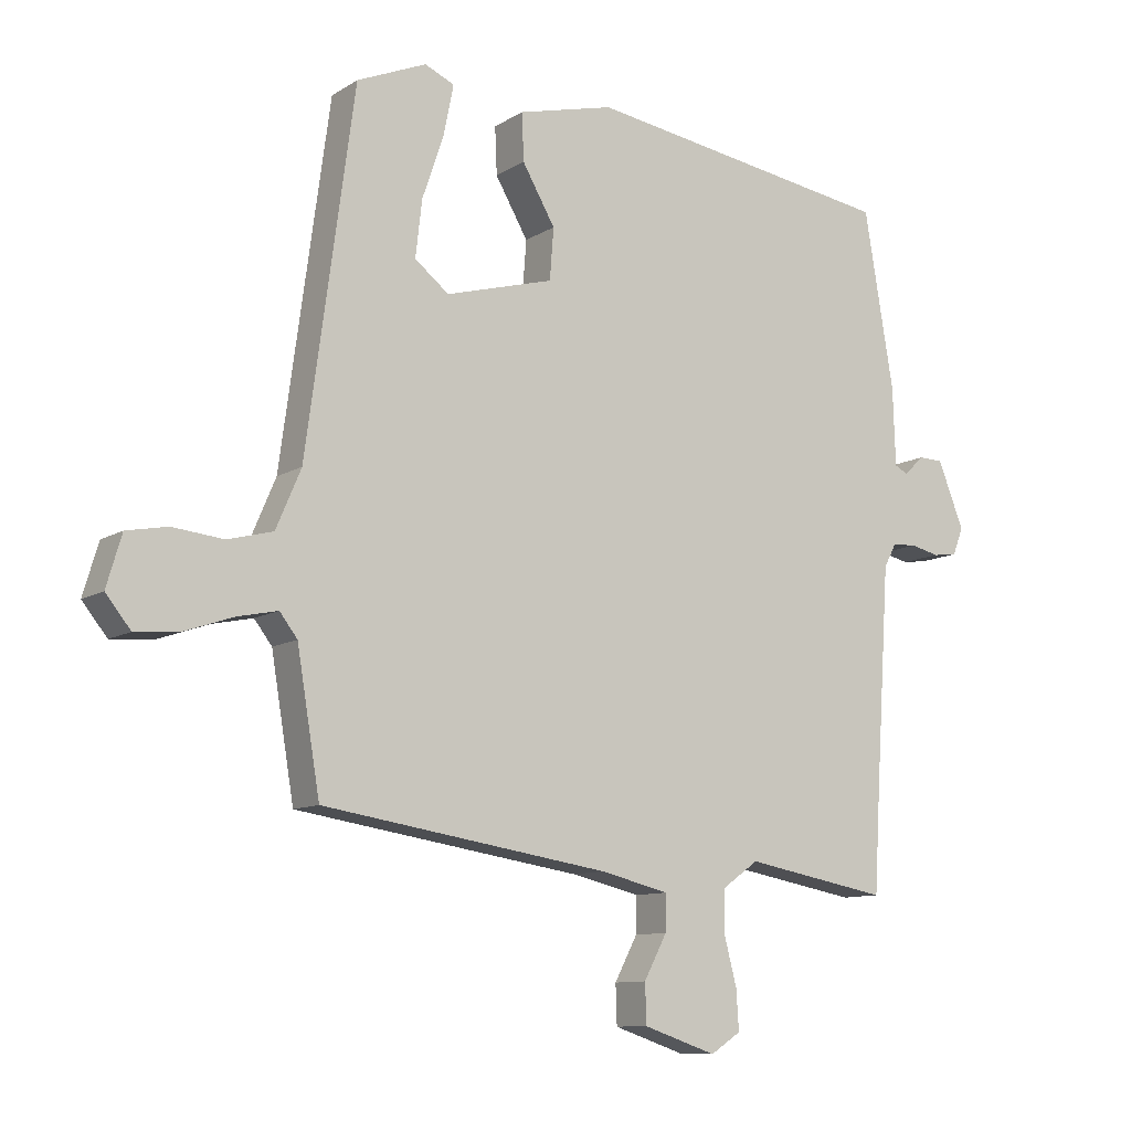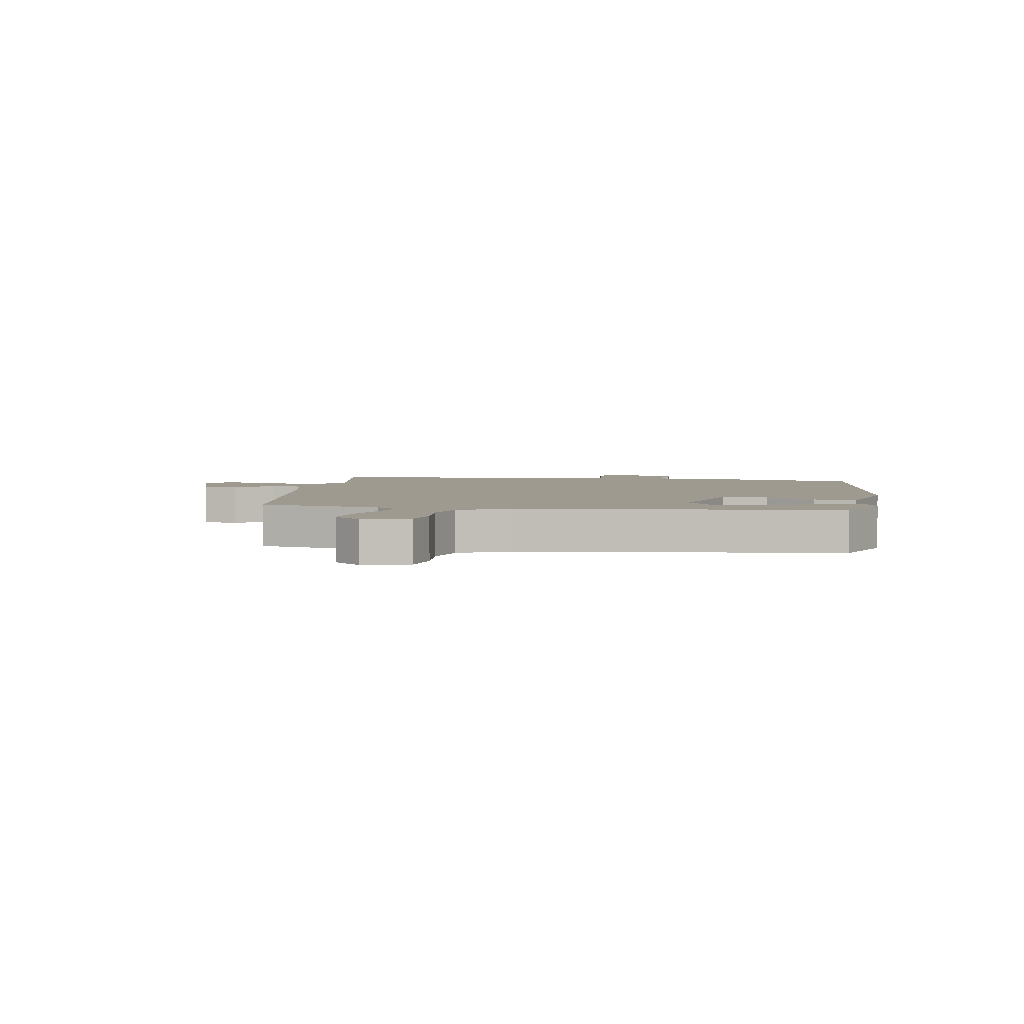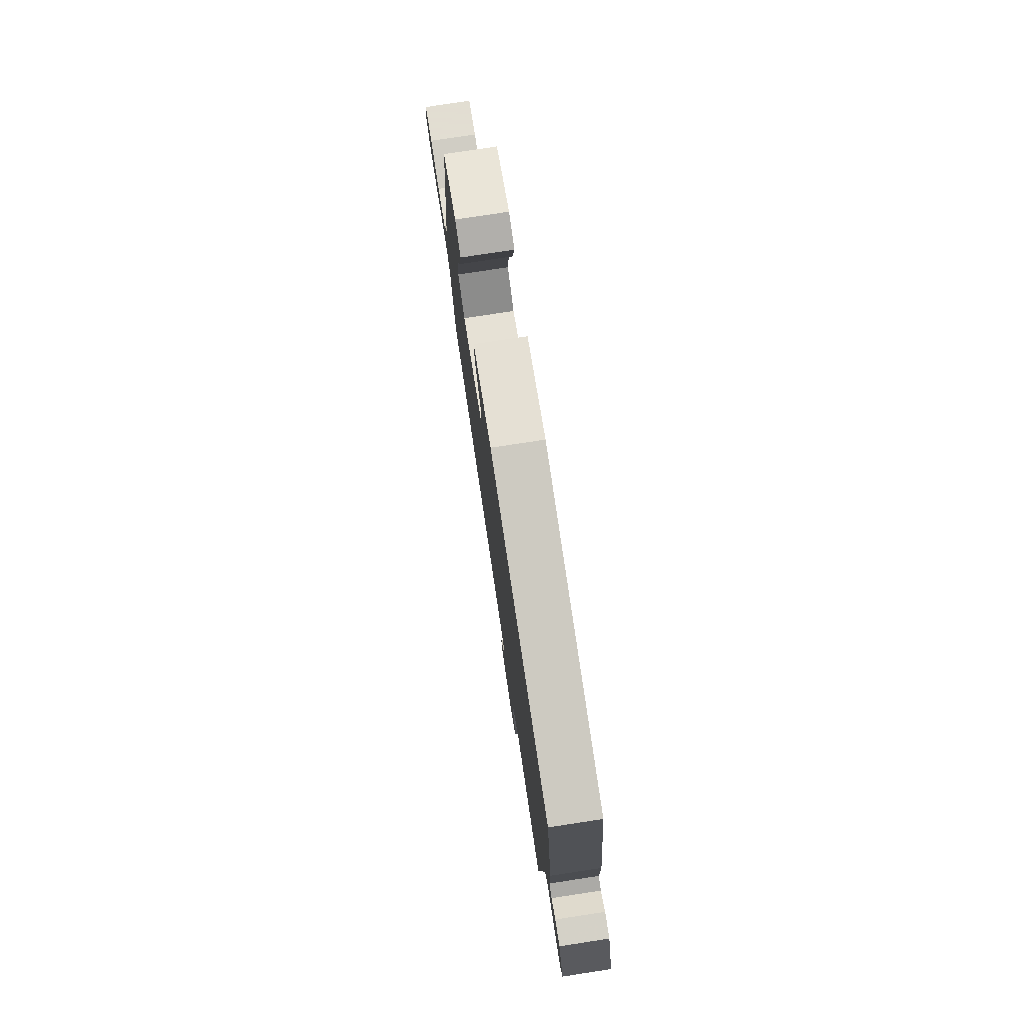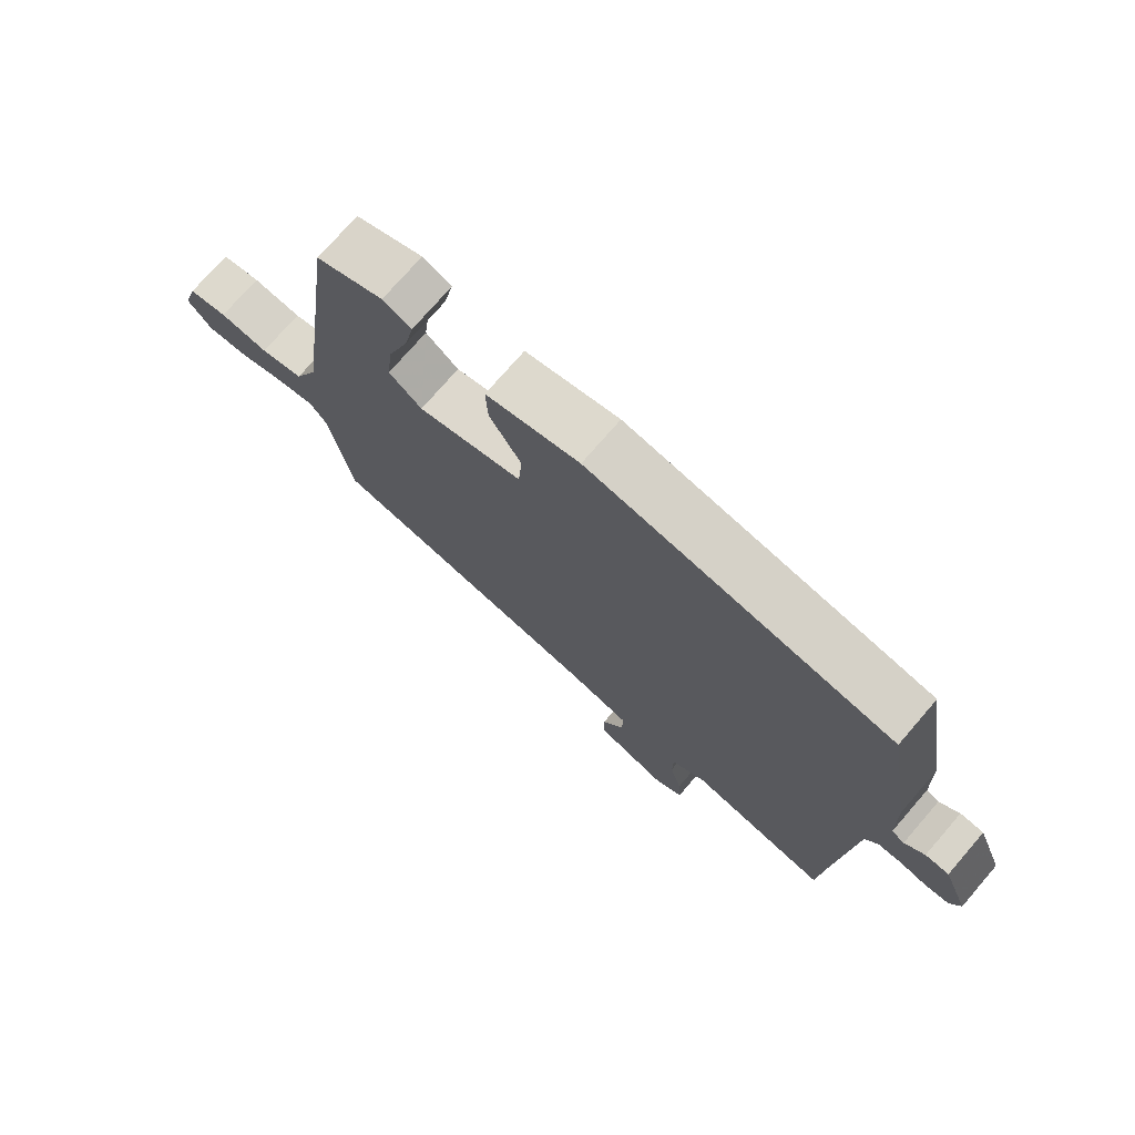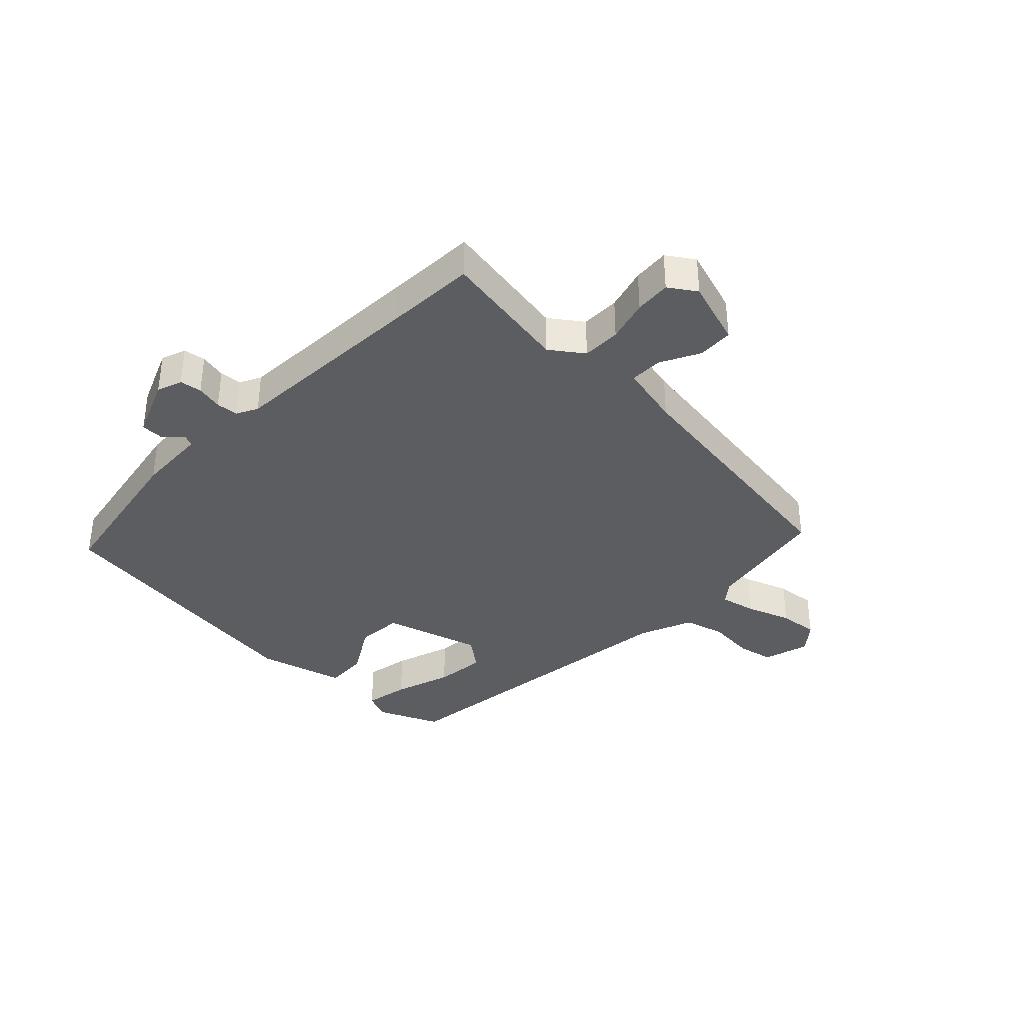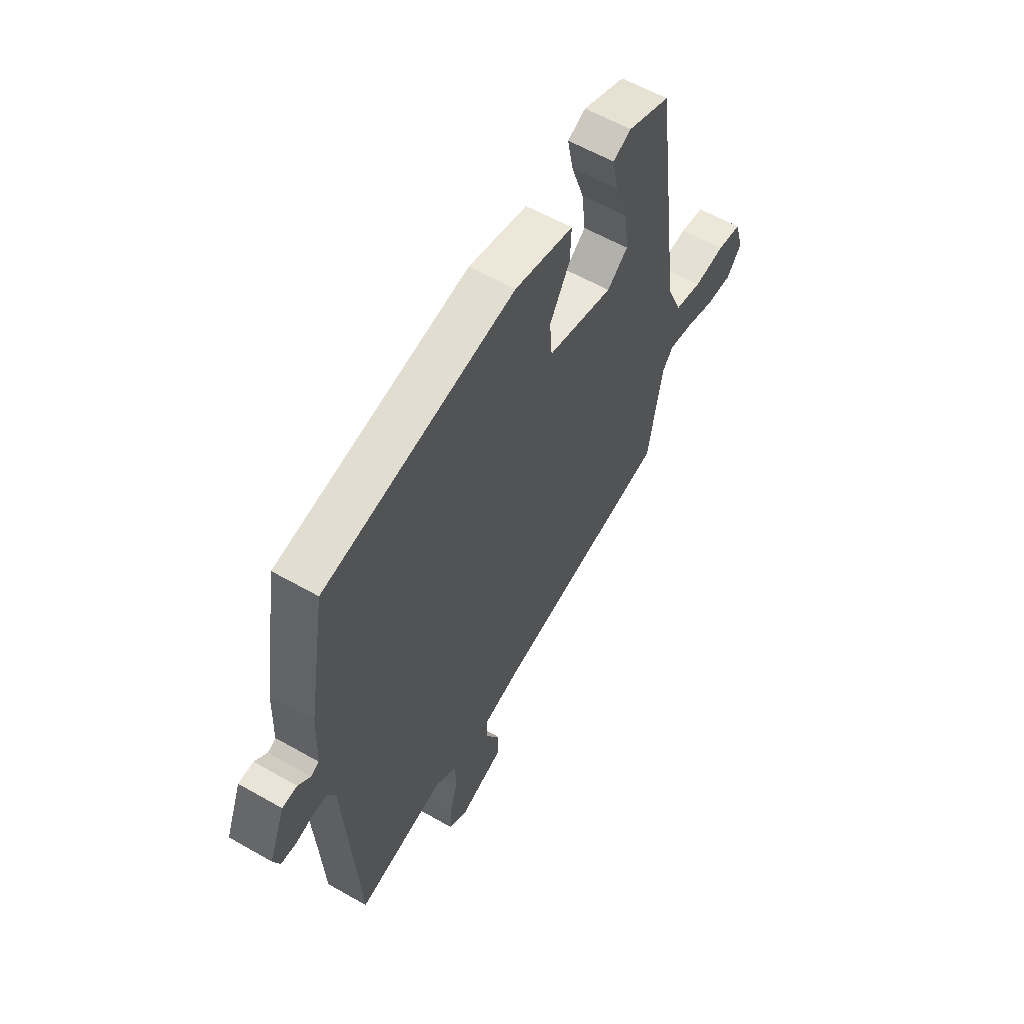
<metadata>
{"format":"obj","ext":"obj","renderer":"f3d","projection":"perspective","resolution":1024,"background":"white","views":[{"elev":-10.4,"azim":-33.8,"up":"+Z"},{"elev":3.9,"azim":-79.8,"up":"+Y"},{"elev":78.3,"azim":81.3,"up":"+Z"},{"elev":74.7,"azim":40.9,"up":"+Z"},{"elev":-36.6,"azim":136.6,"up":"+Y"},{"elev":59.4,"azim":120.4,"up":"+Z"}]}
</metadata>
<code>
v 0.503 0.07 0.469
v 0.548 0.07 0.2
v 0.552 0.07 0.081
v 0.572 0.07 0.071
v 0.603 0.07 0.1
v 0.64 0.07 0.099
v 0.68 0.07 -0.001
v 0.664 0.07 -0.043
v 0.627 0.07 -0.048
v 0.583 0.07 -0.038
v 0.546 0.07 -0.04
v 0.527 0.07 -0.076
v 0.505 0.07 -0.41
v 0.496 0.07 -0.563
v 0.276 0.07 -0.523
v 0.221 0.07 -0.562
v 0.22 0.07 -0.627
v 0.239 0.07 -0.699
v 0.243 0.07 -0.76
v 0.197 0.07 -0.79
v 0.086 0.07 -0.753
v 0.084 0.07 -0.693
v 0.119 0.07 -0.627
v 0.12 0.07 -0.572
v 0.015 0.07 -0.547
v -0.422 0.07 -0.48
v -0.457 0.07 -0.271
v -0.484 0.07 -0.236
v -0.545 0.07 -0.249
v -0.62 0.07 -0.275
v -0.687 0.07 -0.281
v -0.725 0.07 -0.234
v -0.702 0.07 -0.156
v -0.64 0.07 -0.144
v -0.562 0.07 -0.152
v -0.493 0.07 -0.134
v -0.455 0.07 -0.045
v -0.382 0.07 0.495
v -0.276 0.07 0.54
v -0.231 0.07 0.52
v -0.246 0.07 0.445
v -0.279 0.07 0.348
v -0.289 0.07 0.262
v -0.237 0.07 0.221
v -0.072 0.07 0.267
v -0.066 0.07 0.345
v -0.116 0.07 0.431
v -0.119 0.07 0.503
v 0.028 0.07 0.54
v 0.503 0 0.469
v 0.548 0 0.2
v 0.552 0 0.081
v 0.572 0 0.071
v 0.603 0 0.1
v 0.64 0 0.099
v 0.68 0 -0.001
v 0.664 0 -0.043
v 0.627 0 -0.048
v 0.583 0 -0.038
v 0.546 0 -0.04
v 0.527 0 -0.076
v 0.505 0 -0.41
v 0.496 0 -0.563
v 0.276 0 -0.523
v 0.221 0 -0.562
v 0.22 0 -0.627
v 0.239 0 -0.699
v 0.243 0 -0.76
v 0.197 0 -0.79
v 0.086 0 -0.753
v 0.084 0 -0.693
v 0.119 0 -0.627
v 0.12 0 -0.572
v 0.015 0 -0.547
v -0.422 0 -0.48
v -0.457 0 -0.271
v -0.484 0 -0.236
v -0.545 0 -0.249
v -0.62 0 -0.275
v -0.687 0 -0.281
v -0.725 0 -0.234
v -0.702 0 -0.156
v -0.64 0 -0.144
v -0.562 0 -0.152
v -0.493 0 -0.134
v -0.455 0 -0.045
v -0.382 0 0.495
v -0.276 0 0.54
v -0.231 0 0.52
v -0.246 0 0.445
v -0.279 0 0.348
v -0.289 0 0.262
v -0.237 0 0.221
v -0.072 0 0.267
v -0.066 0 0.345
v -0.116 0 0.431
v -0.119 0 0.503
v 0.028 0 0.54
f 46 47 48 49
f 45 46 49 1
f 39 40 41 42
f 37 38 39 42
f 36 37 42 43
f 32 33 34 35
f 32 35 36
f 29 30 31 32
f 28 29 32 36
f 27 28 36 43
f 25 26 27 43
f 20 21 22 23
f 20 23 24
f 17 18 19 20
f 16 17 20 24
f 15 16 24 25
f 13 14 15
f 12 13 15 25
f 7 8 9 10
f 7 10 11
f 4 5 6 7
f 3 4 7 11
f 45 1 2 3
f 44 45 3 11
f 25 43 44
f 11 12 25 44
f 98 97 96 95
f 50 98 95 94
f 91 90 89 88
f 91 88 87 86
f 92 91 86 85
f 84 83 82 81
f 85 84 81
f 81 80 79 78
f 85 81 78 77
f 92 85 77 76
f 92 76 75 74
f 72 71 70 69
f 73 72 69
f 69 68 67 66
f 73 69 66 65
f 74 73 65 64
f 64 63 62
f 74 64 62 61
f 59 58 57 56
f 60 59 56
f 56 55 54 53
f 60 56 53 52
f 52 51 50 94
f 60 52 94 93
f 93 92 74
f 93 74 61 60
f 1 50 51 2
f 2 51 52 3
f 3 52 53 4
f 4 53 54 5
f 5 54 55 6
f 6 55 56 7
f 7 56 57 8
f 8 57 58 9
f 9 58 59 10
f 10 59 60 11
f 11 60 61 12
f 12 61 62 13
f 13 62 63 14
f 14 63 64 15
f 15 64 65 16
f 16 65 66 17
f 17 66 67 18
f 18 67 68 19
f 19 68 69 20
f 20 69 70 21
f 21 70 71 22
f 22 71 72 23
f 23 72 73 24
f 24 73 74 25
f 25 74 75 26
f 26 75 76 27
f 27 76 77 28
f 28 77 78 29
f 29 78 79 30
f 30 79 80 31
f 31 80 81 32
f 32 81 82 33
f 33 82 83 34
f 34 83 84 35
f 35 84 85 36
f 36 85 86 37
f 37 86 87 38
f 38 87 88 39
f 39 88 89 40
f 40 89 90 41
f 41 90 91 42
f 42 91 92 43
f 43 92 93 44
f 44 93 94 45
f 45 94 95 46
f 46 95 96 47
f 47 96 97 48
f 48 97 98 49
f 49 98 50 1

</code>
